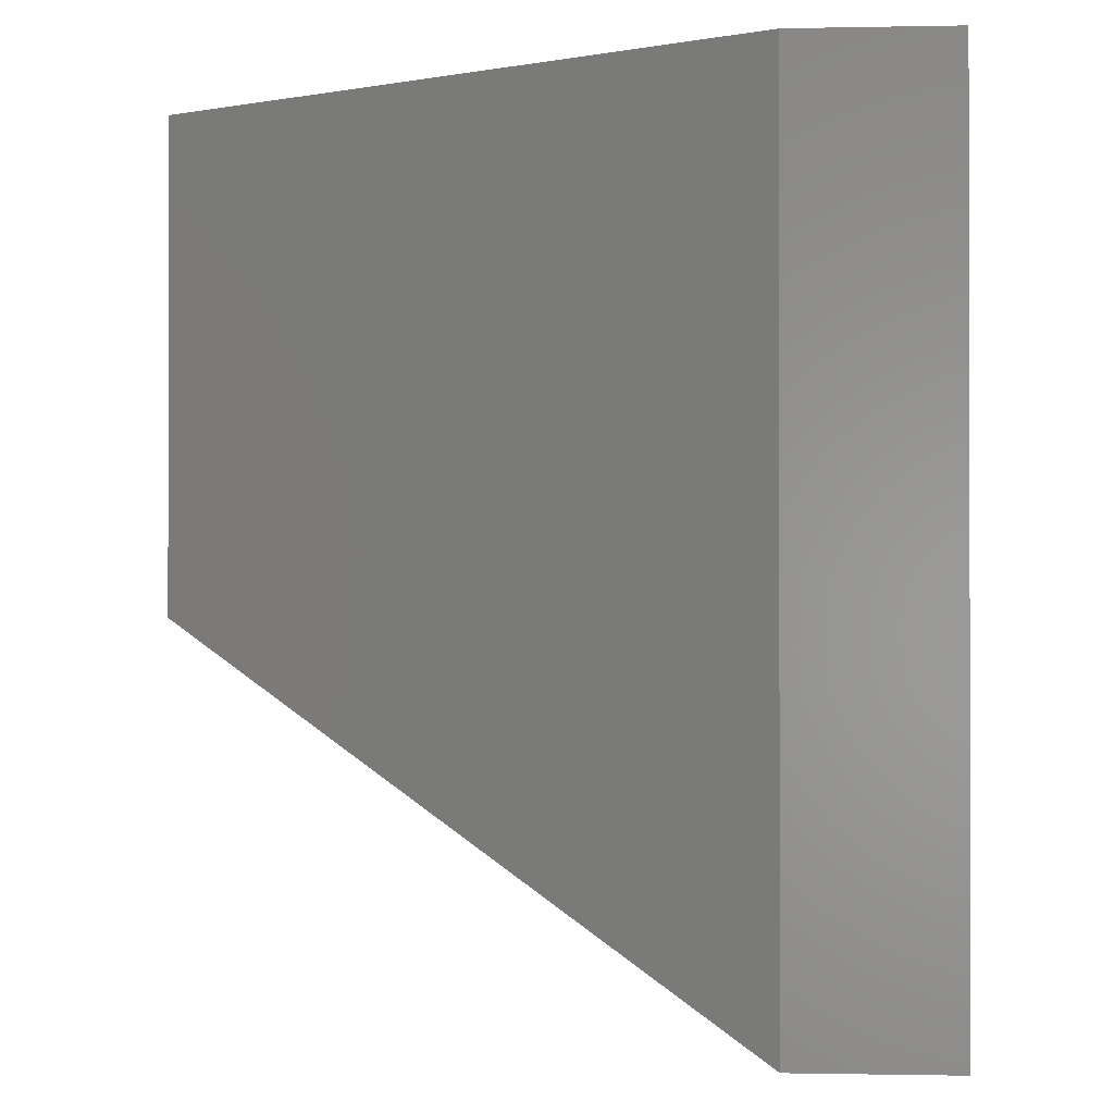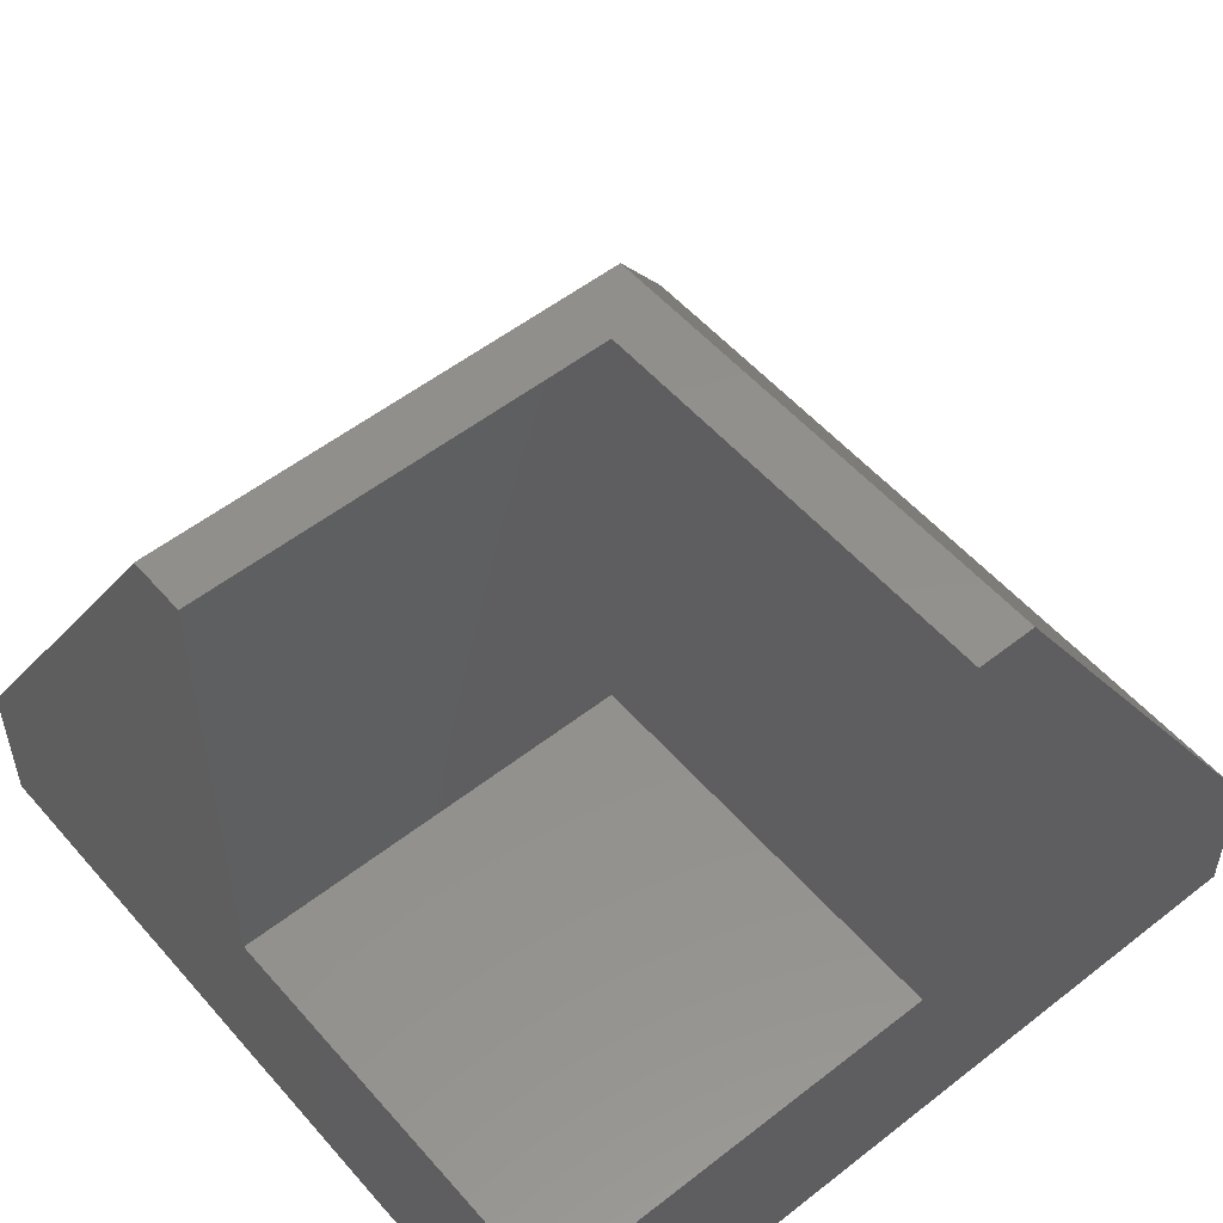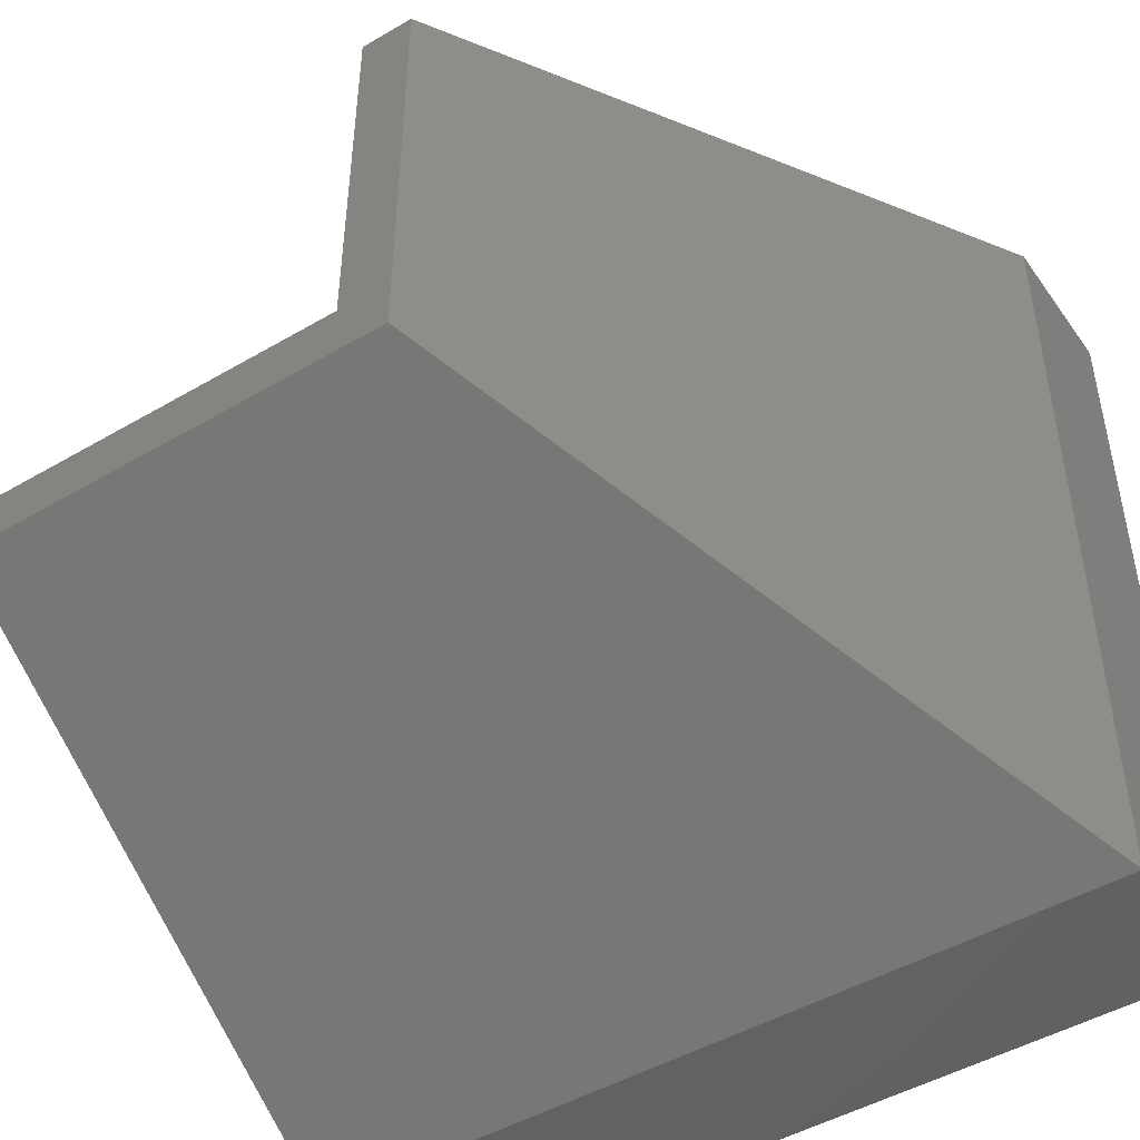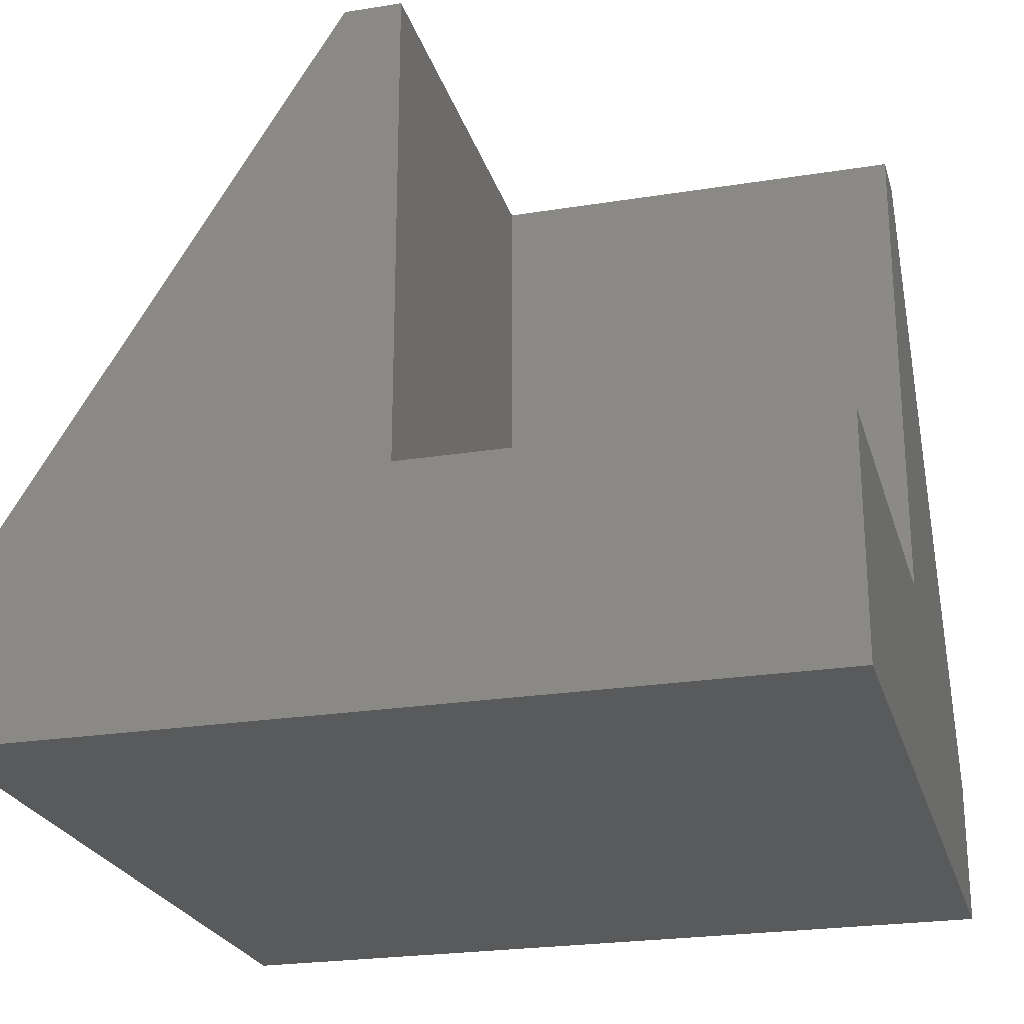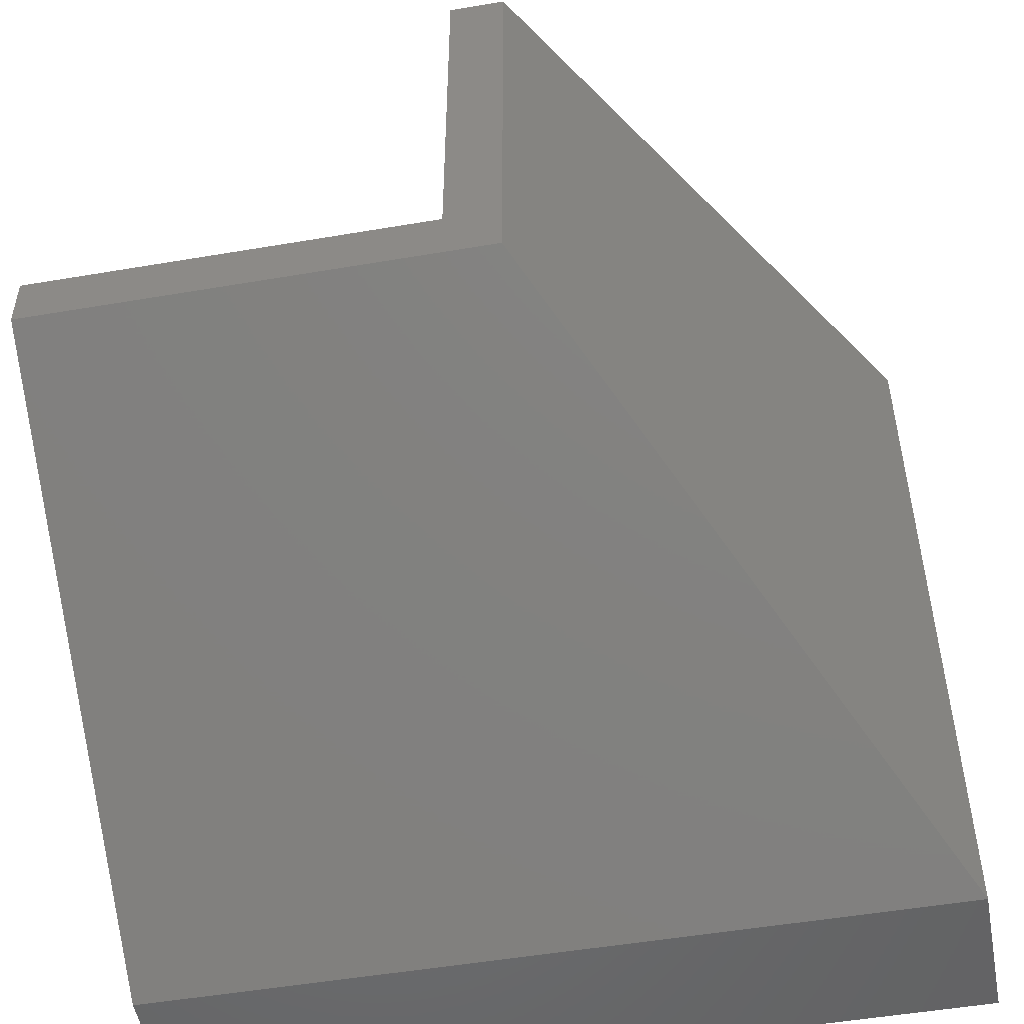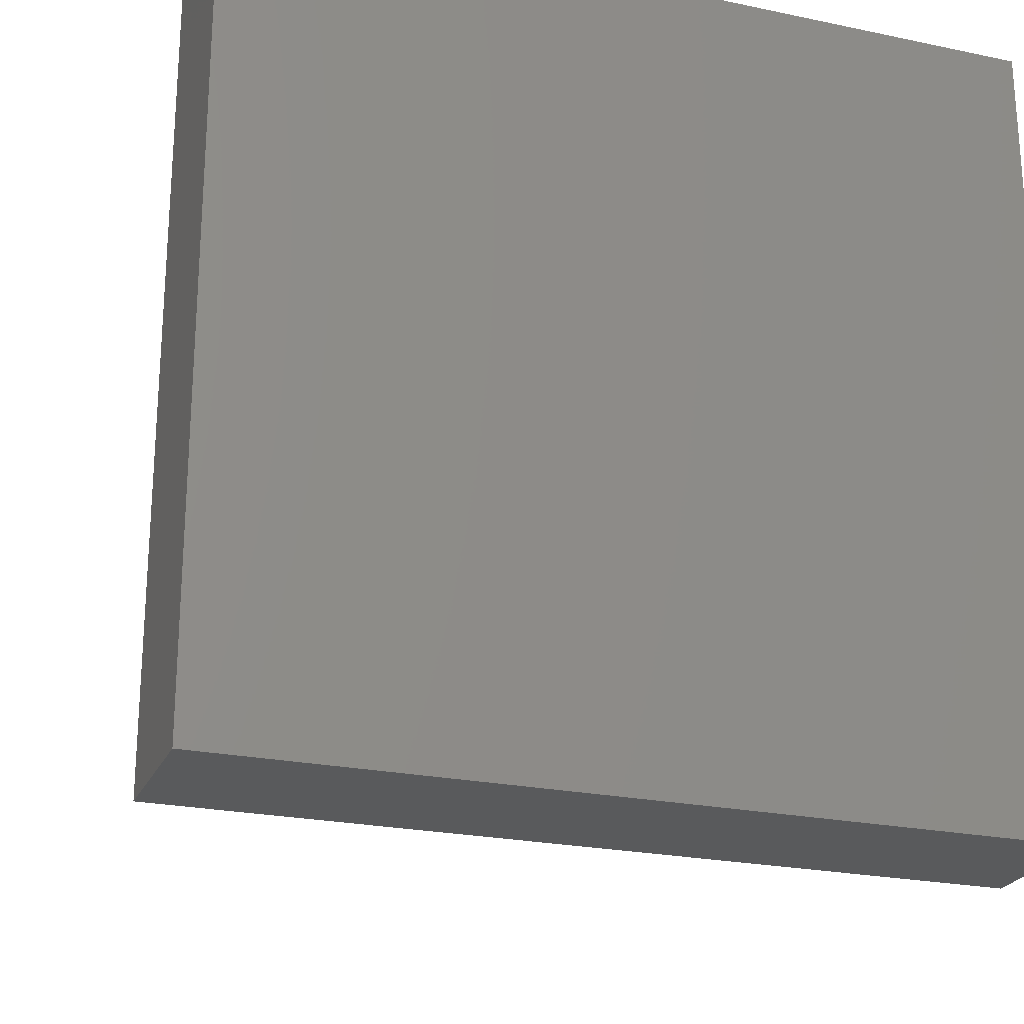
<metadata>
{"format":"stl","ext":"stl","renderer":"f3d","projection":"perspective","resolution":1024,"background":"white","views":[{"elev":-0.8,"azim":94.7,"up":"+Y"},{"elev":53.5,"azim":-129.9,"up":"+Z"},{"elev":-47.4,"azim":33.5,"up":"+Y"},{"elev":-23.9,"azim":-165.0,"up":"+Z"},{"elev":-51.2,"azim":10.5,"up":"+Y"},{"elev":-23.6,"azim":160.5,"up":"+Y"}]}
</metadata>
<code>
# stl→obj: 17 verts, 30 faces
v 8.3 16.6 14.45
v 8.3 8.3 4.66
v 8.3 8.3 14.45
v 8.3 16.6 4.66
v 0 8.3 14.45
v 0 8.3 4.66
v 0 16.6 4.66
v 9.449 7.151 14.45
v 0 7.151 14.45
v 9.449 16.6 14.45
v 16.6 16.6 3
v 16.6 0 3
v 16.6 16.6 0
v 0 16.6 0
v 0 0 3
v 0 0 0
v 16.6 0 0
f 1 2 3
f 2 1 4
f 5 2 6
f 2 5 3
f 2 7 6
f 7 2 4
f 8 5 9
f 5 8 3
f 3 8 1
f 1 8 10
f 11 8 12
f 8 11 10
f 7 13 14
f 13 7 11
f 11 7 4
f 11 4 10
f 10 4 1
f 8 15 12
f 15 8 9
f 9 16 15
f 16 9 6
f 16 6 14
f 6 9 5
f 14 6 7
f 13 16 14
f 16 13 17
f 13 12 17
f 12 13 11
f 12 16 17
f 16 12 15

</code>
